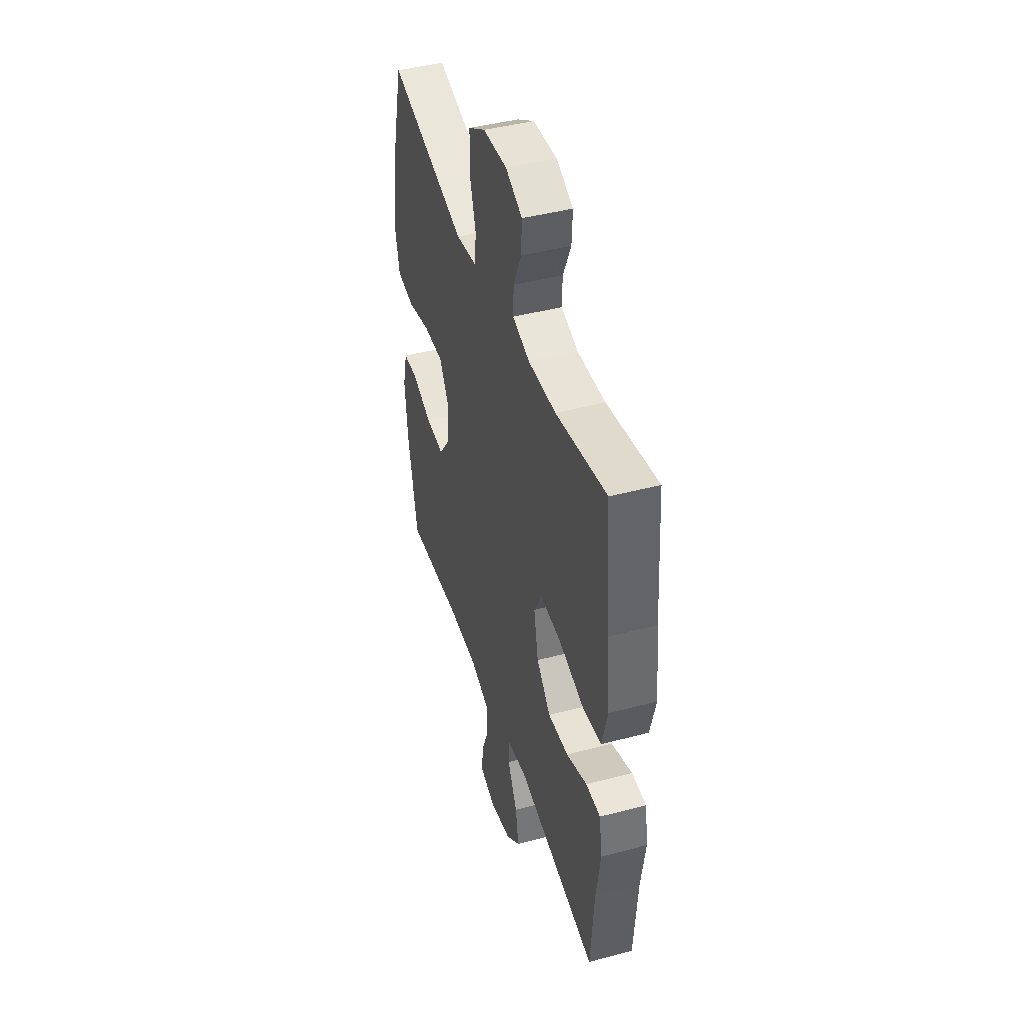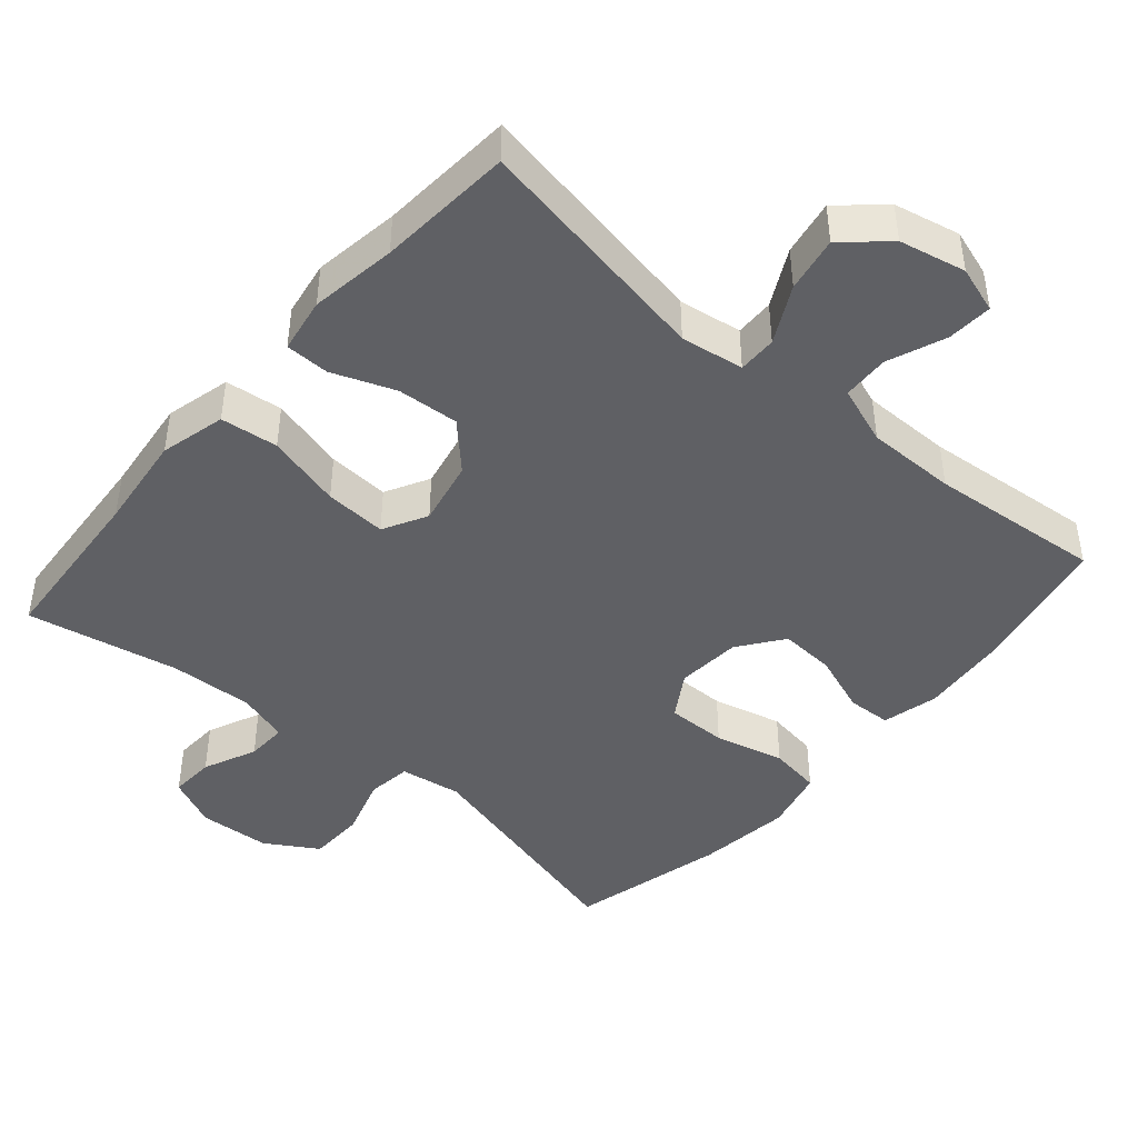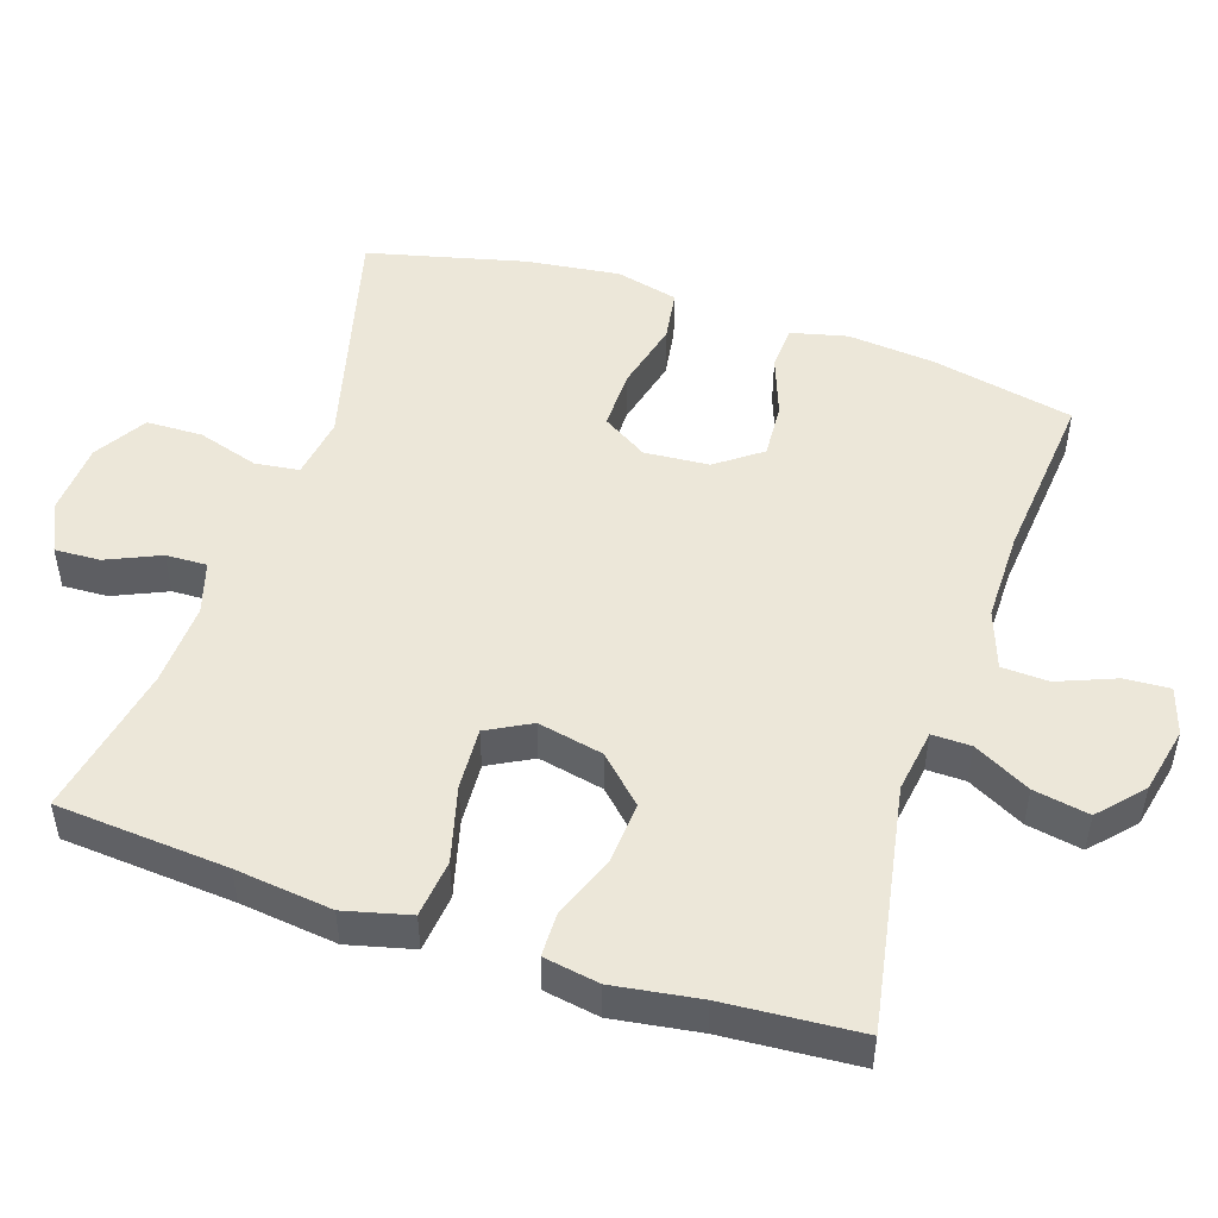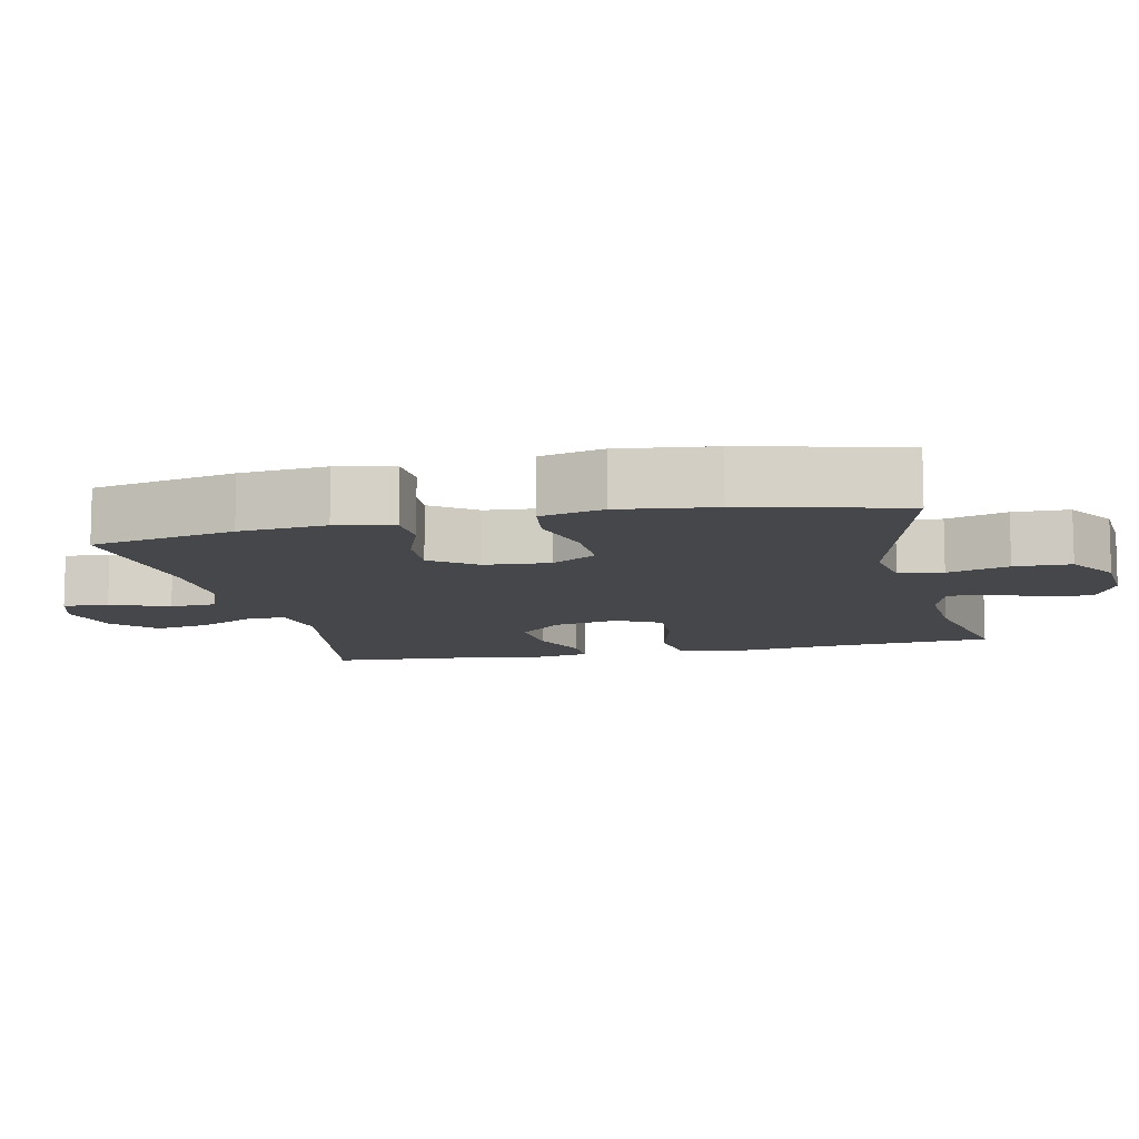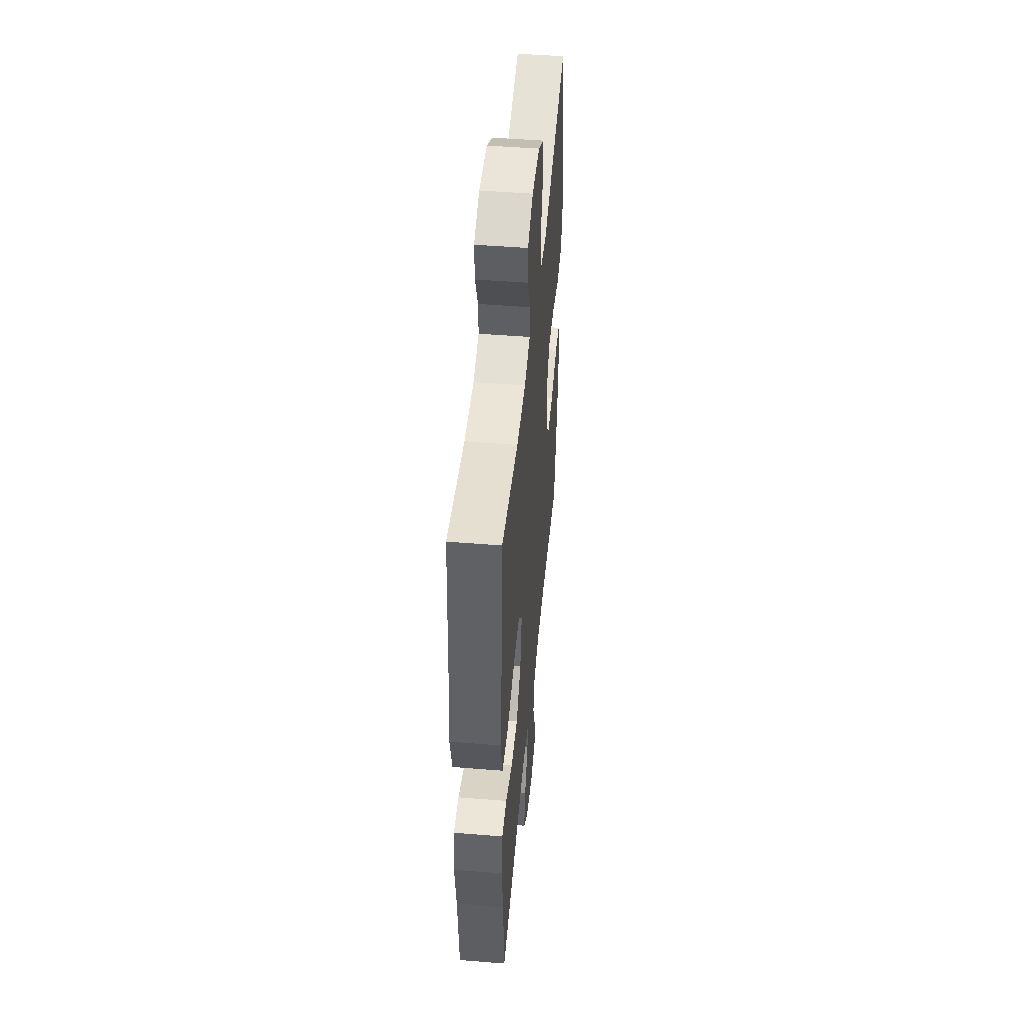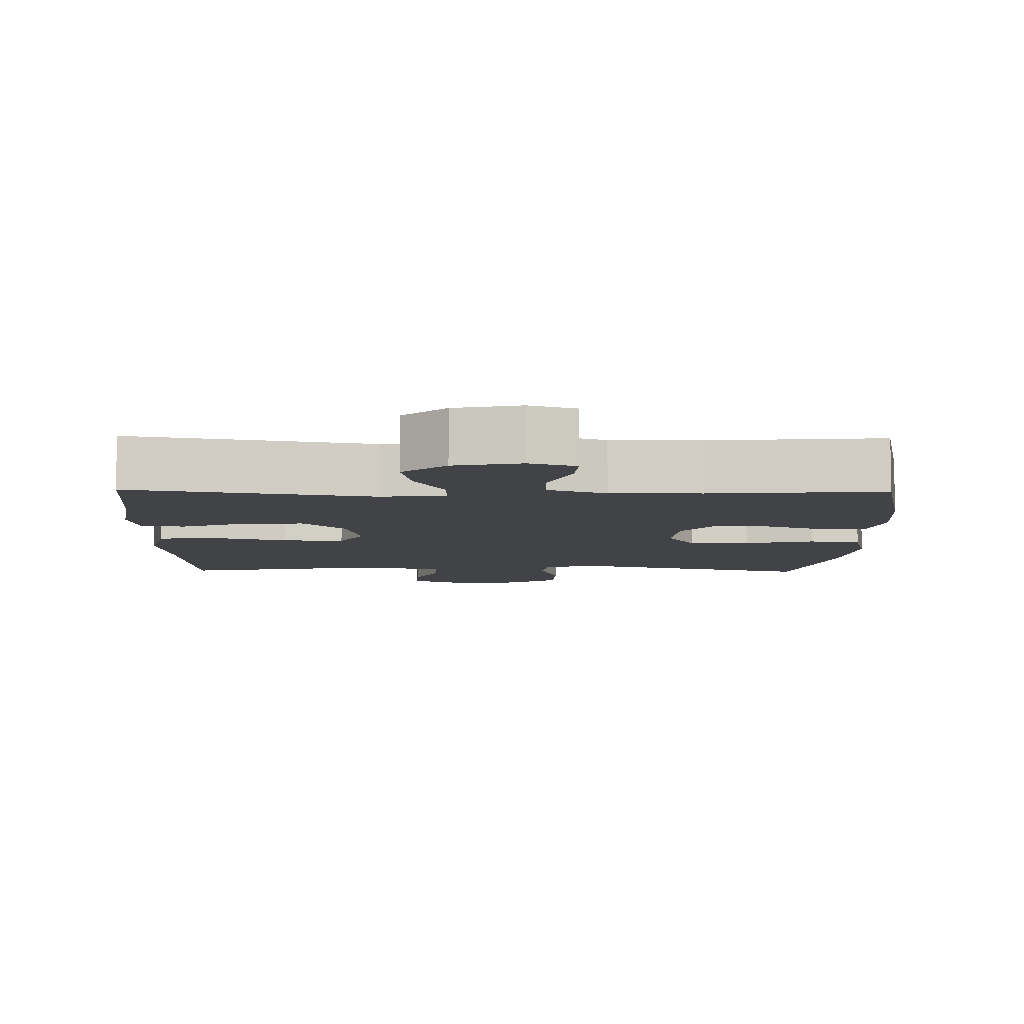
<metadata>
{"format":"obj","ext":"obj","renderer":"f3d","projection":"perspective","resolution":1024,"background":"white","views":[{"elev":44.1,"azim":72.8,"up":"+Z"},{"elev":-44.2,"azim":139.3,"up":"+Y"},{"elev":49.7,"azim":108.4,"up":"+Y"},{"elev":-10.2,"azim":-77.2,"up":"+Y"},{"elev":48.1,"azim":95.2,"up":"+Z"},{"elev":-7.4,"azim":178.9,"up":"+Y"}]}
</metadata>
<code>
v 0.5 0.07 0.5
v 0.518 0.07 0.262
v 0.534 0.07 0.127
v 0.511 0.07 0.036
v 0.431 0.07 0.027
v 0.326 0.07 0.055
v 0.24 0.07 0.06
v 0.207 0.07 -0.001
v 0.226 0.07 -0.092
v 0.285 0.07 -0.153
v 0.371 0.07 -0.147
v 0.458 0.07 -0.114
v 0.519 0.07 -0.115
v 0.532 0.07 -0.192
v 0.514 0.07 -0.312
v 0.5 0.07 -0.5
v 0.163 0.07 -0.439
v 0.075 0.07 -0.452
v 0.076 0.07 -0.506
v 0.117 0.07 -0.585
v 0.131 0.07 -0.662
v 0.071 0.07 -0.716
v -0.021 0.07 -0.736
v -0.086 0.07 -0.715
v -0.082 0.07 -0.652
v -0.05 0.07 -0.572
v -0.053 0.07 -0.507
v -0.134 0.07 -0.478
v -0.259 0.07 -0.478
v -0.5 0.07 -0.5
v -0.541 0.07 -0.301
v -0.552 0.07 -0.181
v -0.533 0.07 -0.103
v -0.472 0.07 -0.1
v -0.388 0.07 -0.131
v -0.311 0.07 -0.136
v -0.265 0.07 -0.074
v -0.258 0.07 0.016
v -0.297 0.07 0.079
v -0.381 0.07 0.078
v -0.478 0.07 0.054
v -0.55 0.07 0.065
v -0.571 0.07 0.152
v -0.554 0.07 0.283
v -0.5 0.07 0.5
v -0.174 0.07 0.415
v -0.088 0.07 0.428
v -0.08 0.07 0.489
v -0.106 0.07 0.574
v -0.104 0.07 0.652
v -0.032 0.07 0.696
v 0.068 0.07 0.702
v 0.138 0.07 0.67
v 0.135 0.07 0.607
v 0.102 0.07 0.533
v 0.1 0.07 0.476
v 0.172 0.07 0.454
v 0.288 0.07 0.459
v 0.5 0 0.5
v 0.518 0 0.262
v 0.534 0 0.127
v 0.511 0 0.036
v 0.431 0 0.027
v 0.326 0 0.055
v 0.24 0 0.06
v 0.207 0 -0.001
v 0.226 0 -0.092
v 0.285 0 -0.153
v 0.371 0 -0.147
v 0.458 0 -0.114
v 0.519 0 -0.115
v 0.532 0 -0.192
v 0.514 0 -0.312
v 0.5 0 -0.5
v 0.163 0 -0.439
v 0.075 0 -0.452
v 0.076 0 -0.506
v 0.117 0 -0.585
v 0.131 0 -0.662
v 0.071 0 -0.716
v -0.021 0 -0.736
v -0.086 0 -0.715
v -0.082 0 -0.652
v -0.05 0 -0.572
v -0.053 0 -0.507
v -0.134 0 -0.478
v -0.259 0 -0.478
v -0.5 0 -0.5
v -0.541 0 -0.301
v -0.552 0 -0.181
v -0.533 0 -0.103
v -0.472 0 -0.1
v -0.388 0 -0.131
v -0.311 0 -0.136
v -0.265 0 -0.074
v -0.258 0 0.016
v -0.297 0 0.079
v -0.381 0 0.078
v -0.478 0 0.054
v -0.55 0 0.065
v -0.571 0 0.152
v -0.554 0 0.283
v -0.5 0 0.5
v -0.174 0 0.415
v -0.088 0 0.428
v -0.08 0 0.489
v -0.106 0 0.574
v -0.104 0 0.652
v -0.032 0 0.696
v 0.068 0 0.702
v 0.138 0 0.67
v 0.135 0 0.607
v 0.102 0 0.533
v 0.1 0 0.476
v 0.172 0 0.454
v 0.288 0 0.459
f 52 53 54 55
f 52 55 56
f 51 52 56
f 48 49 50 51
f 47 48 51 56
f 43 44 45 46
f 43 46 47
f 40 41 42 43
f 39 40 43 47
f 38 39 47 56
f 32 33 34 35
f 32 35 36
f 29 30 31 32
f 28 29 32 36
f 27 28 36 37
f 23 24 25 26
f 23 26 27
f 22 23 27
f 19 20 21 22
f 18 19 22 27
f 15 16 17
f 15 17 18
f 14 15 18
f 11 12 13 14
f 10 11 14 18
f 9 10 18 27
f 3 4 5 6
f 2 3 6 7
f 58 1 2 7
f 57 58 7 8
f 56 57 8
f 27 37 38 56
f 8 9 27 56
f 113 112 111 110
f 114 113 110
f 114 110 109
f 109 108 107 106
f 114 109 106 105
f 104 103 102 101
f 105 104 101
f 101 100 99 98
f 105 101 98 97
f 114 105 97 96
f 93 92 91 90
f 94 93 90
f 90 89 88 87
f 94 90 87 86
f 95 94 86 85
f 84 83 82 81
f 85 84 81
f 85 81 80
f 80 79 78 77
f 85 80 77 76
f 75 74 73
f 76 75 73
f 76 73 72
f 72 71 70 69
f 76 72 69 68
f 85 76 68 67
f 64 63 62 61
f 65 64 61 60
f 65 60 59 116
f 66 65 116 115
f 66 115 114
f 114 96 95 85
f 114 85 67 66
f 1 59 60 2
f 2 60 61 3
f 3 61 62 4
f 4 62 63 5
f 5 63 64 6
f 6 64 65 7
f 7 65 66 8
f 8 66 67 9
f 9 67 68 10
f 10 68 69 11
f 11 69 70 12
f 12 70 71 13
f 13 71 72 14
f 14 72 73 15
f 15 73 74 16
f 16 74 75 17
f 17 75 76 18
f 18 76 77 19
f 19 77 78 20
f 20 78 79 21
f 21 79 80 22
f 22 80 81 23
f 23 81 82 24
f 24 82 83 25
f 25 83 84 26
f 26 84 85 27
f 27 85 86 28
f 28 86 87 29
f 29 87 88 30
f 30 88 89 31
f 31 89 90 32
f 32 90 91 33
f 33 91 92 34
f 34 92 93 35
f 35 93 94 36
f 36 94 95 37
f 37 95 96 38
f 38 96 97 39
f 39 97 98 40
f 40 98 99 41
f 41 99 100 42
f 42 100 101 43
f 43 101 102 44
f 44 102 103 45
f 45 103 104 46
f 46 104 105 47
f 47 105 106 48
f 48 106 107 49
f 49 107 108 50
f 50 108 109 51
f 51 109 110 52
f 52 110 111 53
f 53 111 112 54
f 54 112 113 55
f 55 113 114 56
f 56 114 115 57
f 57 115 116 58
f 58 116 59 1

</code>
